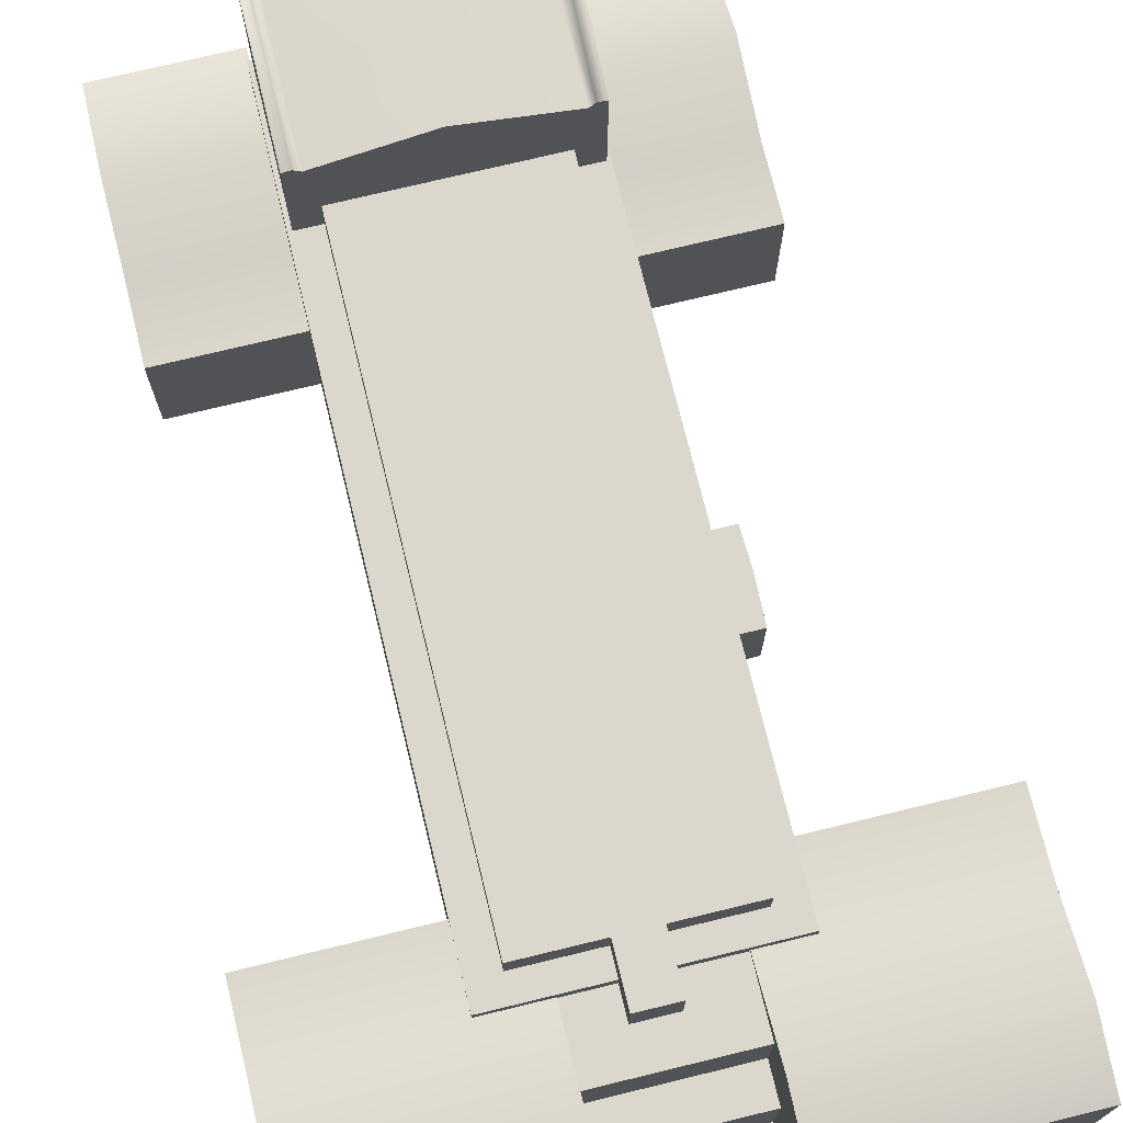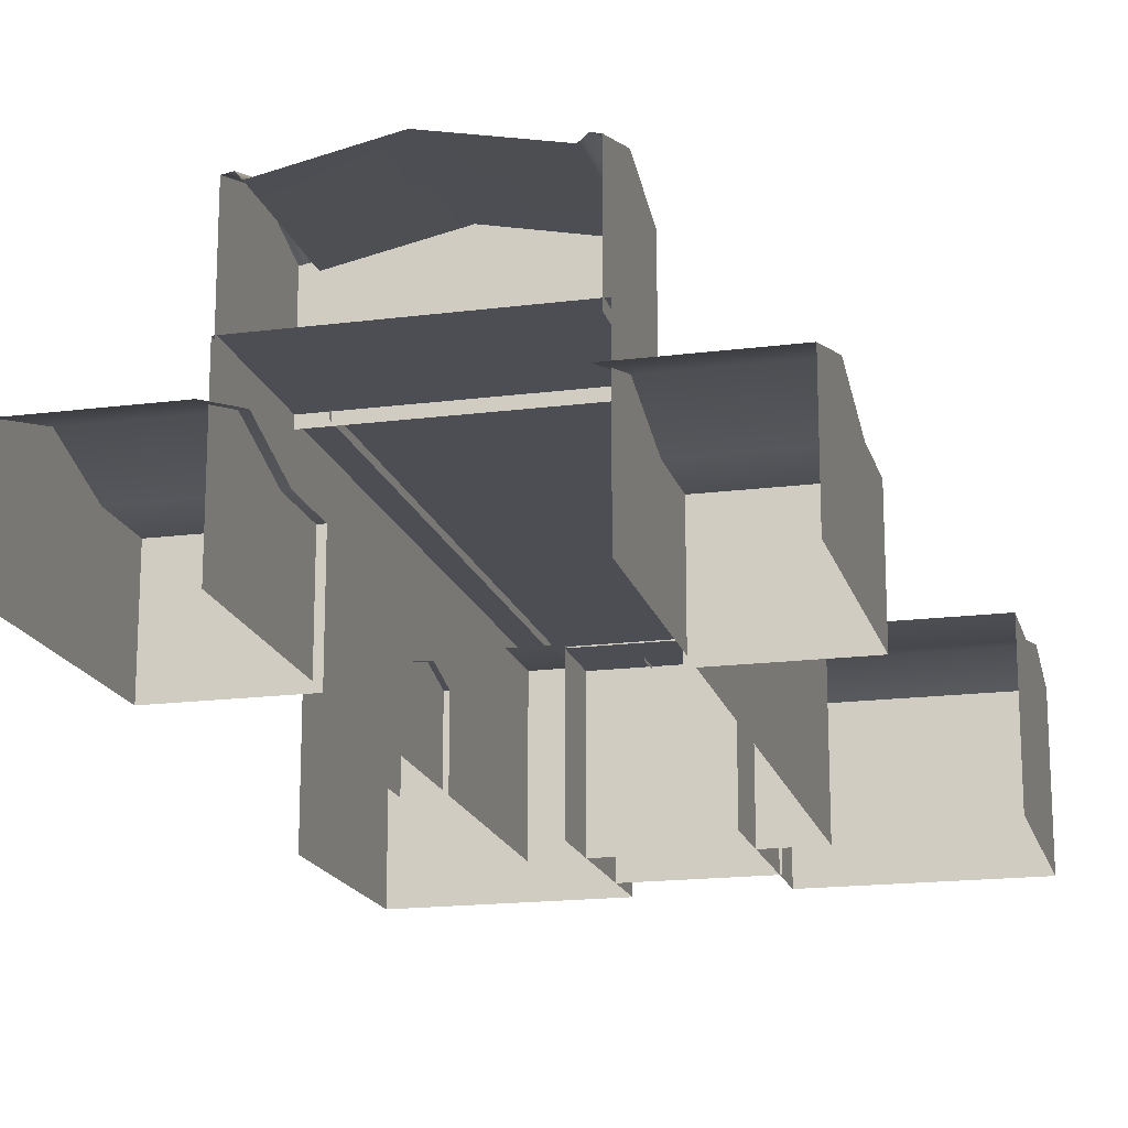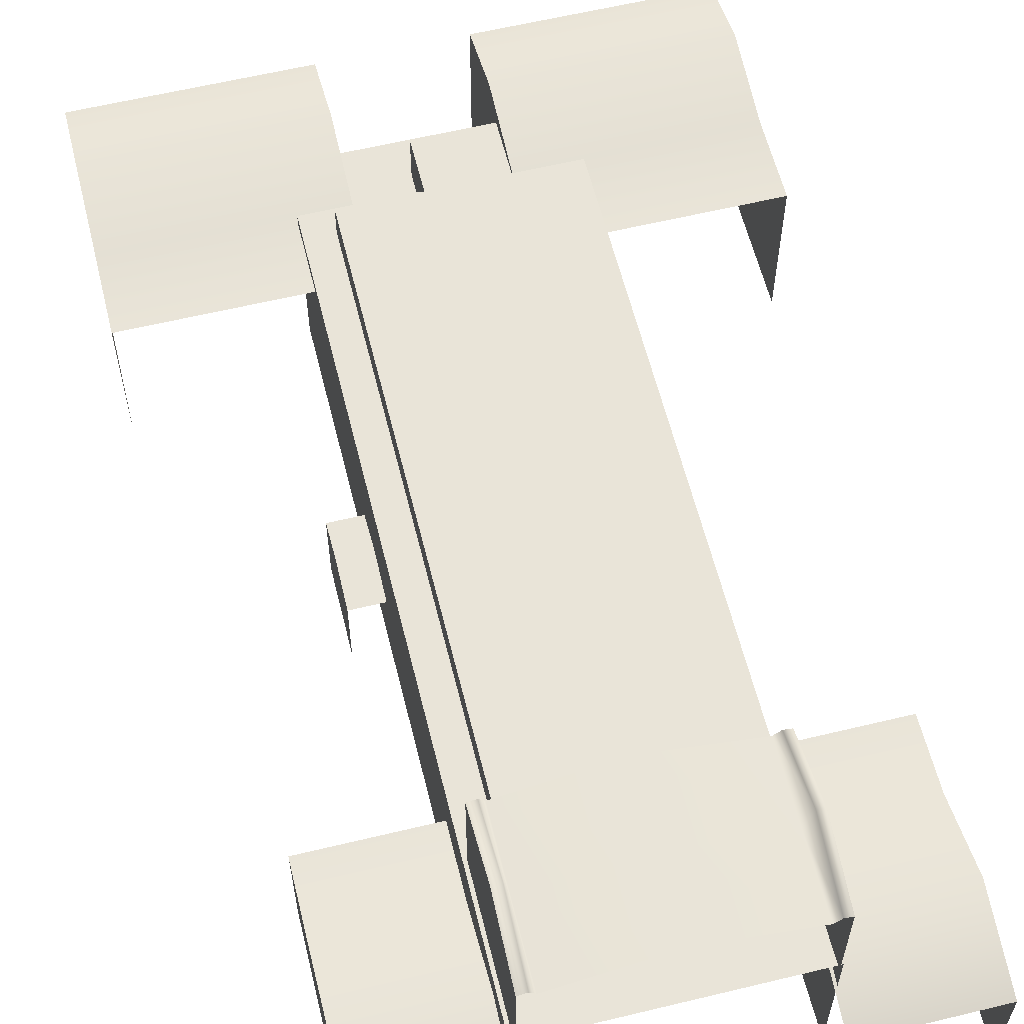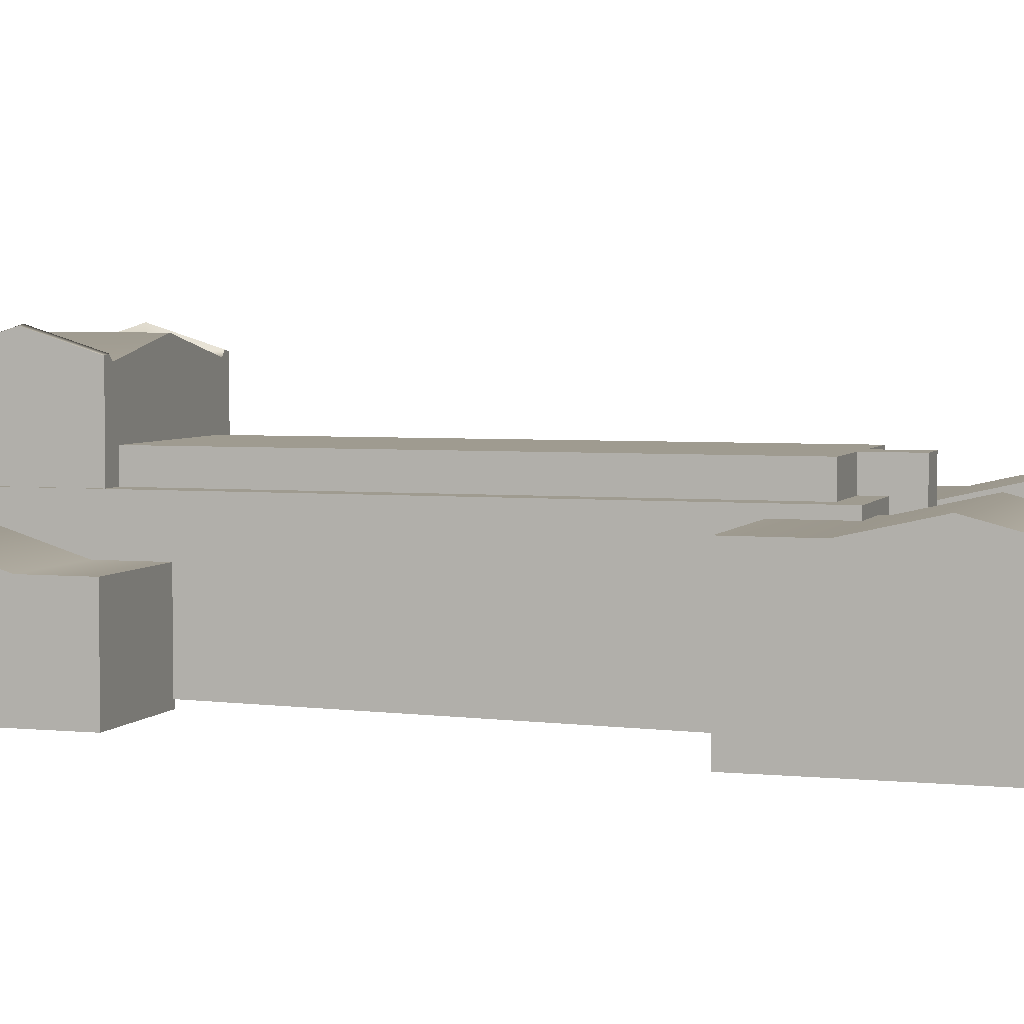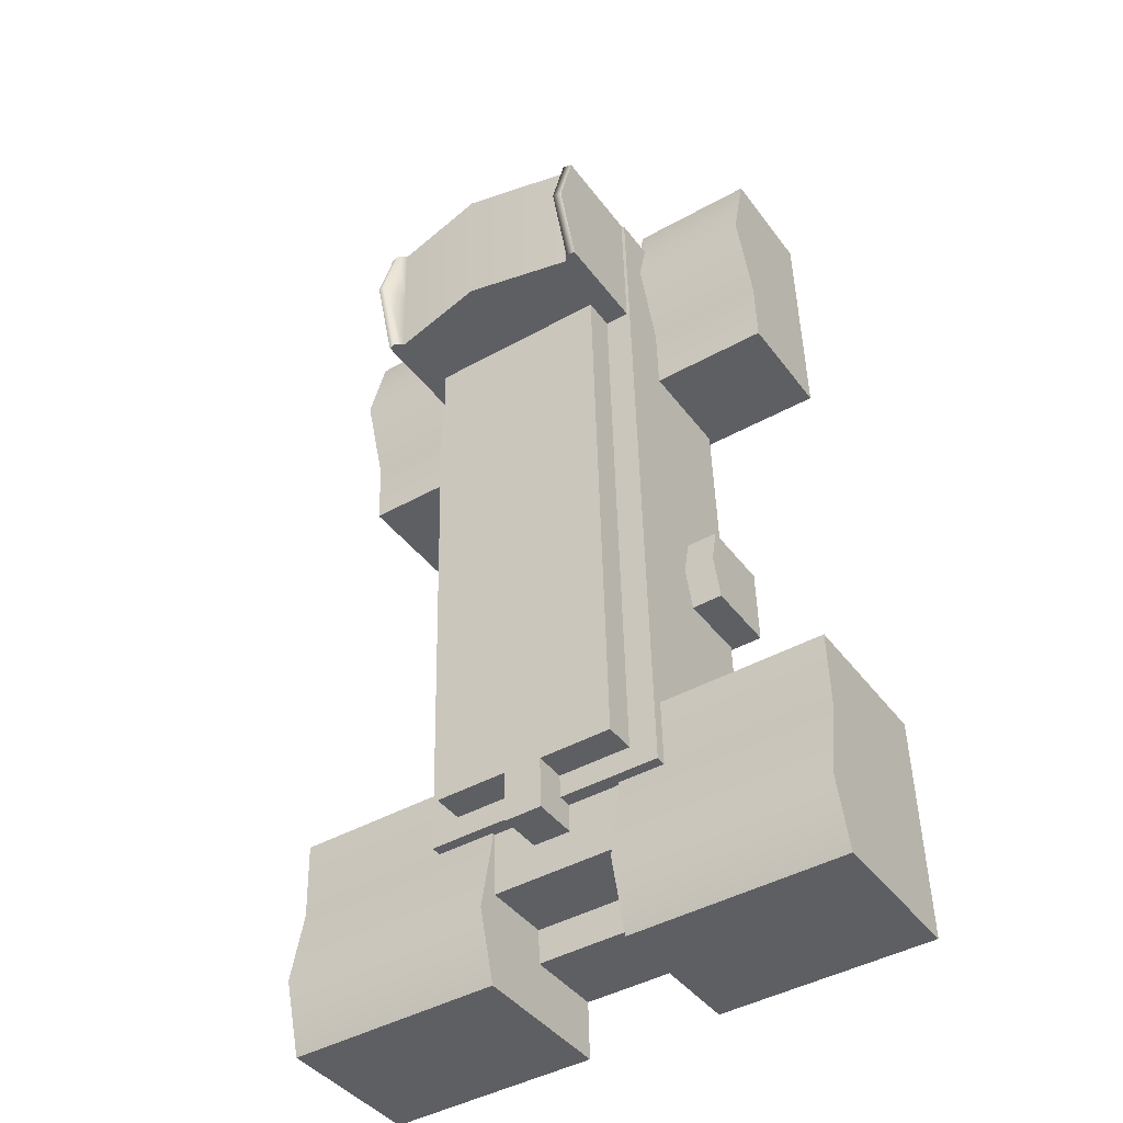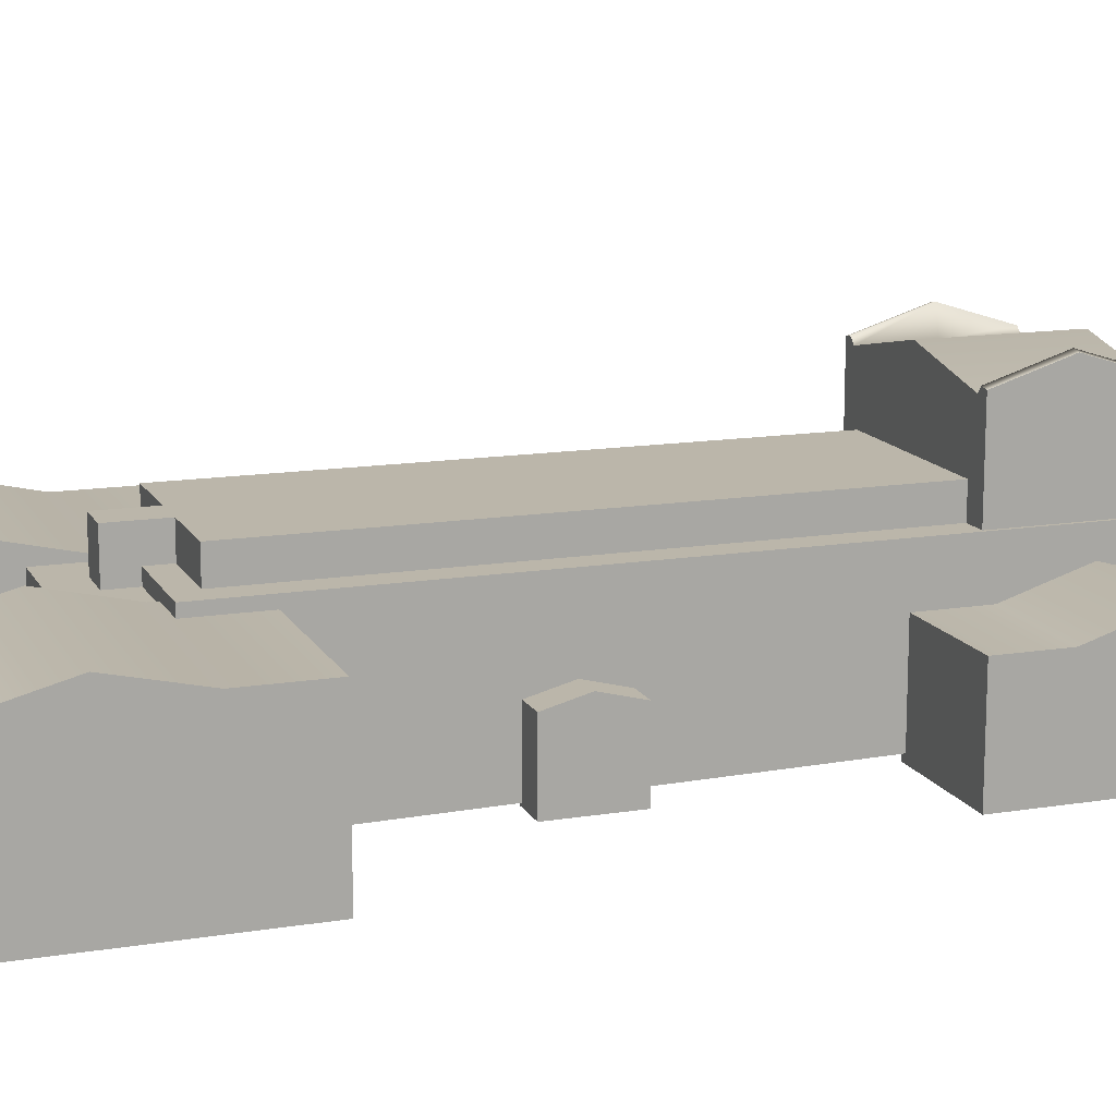
<metadata>
{"format":"obj","ext":"obj","renderer":"f3d","projection":"perspective","resolution":1024,"background":"white","views":[{"elev":73.1,"azim":167.8,"up":"+Y"},{"elev":-17.4,"azim":15.8,"up":"+Y"},{"elev":60.2,"azim":-12.4,"up":"+Y"},{"elev":4.1,"azim":109.5,"up":"+Y"},{"elev":-41.2,"azim":-146.8,"up":"+Z"},{"elev":14.0,"azim":-108.2,"up":"+Y"}]}
</metadata>
<code>
o Old_Auditorium_10_Mesh.001
v -0.2879 0.01968 0.1035
v -0.2975 0.01968 0.1038
v -0.2975 0.02669 0.1038
v -0.2879 0.02669 0.1035
v -0.2974 0.02751 0.1069
v -0.2878 0.02751 0.1067
v -0.2974 0.01968 0.1069
v -0.2878 0.01968 0.1067
v -0.2974 0.01968 0.1105
v -0.2974 0.02669 0.1105
v -0.2877 0.02669 0.1103
v -0.2877 0.01968 0.1103
v -0.2973 0.01968 0.114
v -0.2973 0.02669 0.114
v -0.2876 0.02669 0.1138
v -0.2876 0.01968 0.1138
f 1 2 3 4
f 4 3 5 6
f 2 7 5 3
f 8 1 4 6
f 7 9 10 5
f 6 5 10 11
f 12 8 6 11
f 9 13 14 10
f 11 10 14 15
f 16 12 11 15
o Old_Auditorium_11_Mesh.001
v -0.2818 0.01968 0.1033
v -0.2818 0.02669 0.1033
v -0.2721 0.02669 0.1031
v -0.2721 0.01968 0.1031
v -0.2817 0.02751 0.1065
v -0.2721 0.02751 0.1063
v -0.2721 0.01968 0.1063
v -0.2817 0.01968 0.1065
v -0.272 0.02669 0.1099
v -0.272 0.01968 0.1099
v -0.2816 0.02669 0.1101
v -0.2816 0.01968 0.1101
v -0.2719 0.02669 0.1134
v -0.2719 0.01968 0.1134
v -0.2815 0.02669 0.1136
v -0.2815 0.01968 0.1136
f 17 18 19 20
f 18 21 22 19
f 20 19 22 23
f 24 21 18 17
f 23 22 25 26
f 21 27 25 22
f 28 27 21 24
f 26 25 29 30
f 27 31 29 25
f 32 31 27 28
o Old_Auditorium_1_Mesh.001
v -0.2789 0.01968 0.1104
v -0.2898 0.01968 0.1107
v -0.2898 0.02718 0.1107
v -0.2789 0.02718 0.1104
v -0.289 0.02718 0.1433
v -0.2781 0.02718 0.143
v -0.289 0.02017 0.1433
v -0.2781 0.02017 0.143
f 33 34 35 36
f 36 35 37 38
f 34 39 37 35
f 40 33 36 38
o Old_Auditorium_2_Mesh.001
v -0.2802 0.02687 0.1116
v -0.2886 0.02687 0.1118
v -0.2886 0.02863 0.1118
v -0.2802 0.02863 0.1116
v -0.2879 0.02863 0.1371
v -0.2795 0.02863 0.1369
v -0.2879 0.02687 0.1371
v -0.2795 0.02687 0.1369
f 41 42 43 44
f 44 43 45 46
f 42 47 45 43
f 48 41 44 46
o Old_Auditorium_3_Mesh.001
v -0.2816 0.01968 0.106
v -0.288 0.01968 0.1062
v -0.288 0.02334 0.1062
v -0.2816 0.02334 0.106
v -0.288 0.02334 0.1082
v -0.2816 0.02334 0.108
f 49 50 51 52
f 52 51 53 54
o Old_Auditorium_4_Mesh.001
v -0.2814 0.02289 0.1076
v -0.2881 0.02289 0.1078
v -0.2881 0.02653 0.1078
v -0.2814 0.02653 0.1076
v -0.2879 0.02653 0.1138
v -0.2813 0.02653 0.1136
f 55 56 57 58
f 58 57 59 60
o Old_Auditorium_5_Mesh.001
v -0.2889 0.01968 0.1344
v -0.2946 0.01968 0.1346
v -0.2946 0.02473 0.1346
v -0.2889 0.02473 0.1344
v -0.2945 0.02473 0.1376
v -0.2888 0.02473 0.1375
v -0.2945 0.01968 0.1376
v -0.2944 0.01968 0.1413
v -0.2943 0.01968 0.1452
v -0.2943 0.02473 0.1452
v -0.2944 0.02587 0.1413
v -0.2887 0.02587 0.1411
v -0.2886 0.02473 0.1451
f 61 62 63 64
f 64 63 65 66
f 62 67 65 63
f 68 69 70 71
f 72 71 70 73
f 67 68 71 65
f 66 65 71 72
o Old_Auditorium_6_Mesh.001
v -0.2785 0.01968 0.1342
v -0.2785 0.02473 0.1342
v -0.2727 0.02473 0.134
v -0.2727 0.01968 0.134
v -0.2784 0.02473 0.1372
v -0.2727 0.02473 0.1371
v -0.2727 0.01968 0.1371
v -0.2726 0.01968 0.1407
v -0.2726 0.02587 0.1407
v -0.2725 0.02473 0.1446
v -0.2725 0.01968 0.1446
v -0.2783 0.02587 0.1408
v -0.2782 0.02473 0.1448
f 74 75 76 77
f 75 78 79 76
f 77 76 79 80
f 81 82 83 84
f 85 86 83 82
f 80 79 82 81
f 78 85 82 79
o Old_Auditorium_7_Mesh.001
v -0.2784 0.02673 0.1367
v -0.2788 0.02673 0.1367
v -0.2788 0.0318 0.1367
v -0.2784 0.03174 0.1367
v -0.2787 0.03282 0.14
v -0.2784 0.03275 0.14
v -0.289 0.02673 0.137
v -0.2889 0.02673 0.1403
v -0.2889 0.03275 0.1403
v -0.289 0.03174 0.137
v -0.2784 0.02673 0.14
v -0.2888 0.02673 0.1435
v -0.2888 0.03174 0.1435
v -0.2786 0.0318 0.1432
v -0.2783 0.03174 0.1432
v -0.2783 0.02673 0.1432
v -0.284 0.02673 0.1369
v -0.2884 0.02673 0.137
v -0.2884 0.03152 0.137
v -0.2837 0.03248 0.1369
v -0.2837 0.03248 0.1401
v -0.2883 0.03152 0.1402
v -0.2836 0.03248 0.1433
v -0.2882 0.03152 0.1435
v -0.2886 0.02673 0.137
v -0.2886 0.03181 0.137
v -0.2885 0.03283 0.1402
v -0.2884 0.03181 0.1435
v -0.2792 0.02673 0.1368
v -0.2791 0.03152 0.1368
v -0.279 0.03152 0.14
v -0.279 0.03152 0.1432
f 87 88 89 90
f 90 89 91 92
f 93 94 95 96
f 97 87 90 92
f 94 98 99 95
f 92 91 100 101
f 102 97 92 101
f 103 104 105 106
f 107 106 105 108
f 109 107 108 110
f 111 93 96 112
f 113 112 96 95
f 114 113 95 99
f 88 115 116 89
f 91 89 116 117
f 100 91 117 118
f 115 103 106 116
f 117 116 106 107
f 118 117 107 109
f 104 111 112 105
f 108 105 112 113
f 110 108 113 114
o Old_Auditorium_8_Mesh.001
v -0.2909 0.02287 0.1233
v -0.2909 0.02287 0.1251
v -0.2909 0.02316 0.1251
v -0.2909 0.02364 0.1233
v -0.2894 0.02287 0.1214
v -0.291 0.02287 0.1214
v -0.291 0.02316 0.1214
v -0.2894 0.02316 0.1214
v -0.2893 0.02316 0.1251
v -0.2893 0.02364 0.1232
v -0.2894 0.01968 0.1214
v -0.291 0.01968 0.1214
v -0.2909 0.01968 0.1233
v -0.2909 0.01968 0.1251
f 119 120 121 122
f 123 124 125 126
f 127 128 122 121
f 128 126 125 122
f 124 119 122 125
f 129 130 124 123
f 130 131 119 124
f 131 132 120 119
o Old_Auditorium_9_Mesh.001
v -0.2836 0.02641 0.1093
v -0.2853 0.02641 0.1093
v -0.2853 0.02863 0.1093
v -0.2836 0.02863 0.1093
v -0.2852 0.02863 0.1118
v -0.2835 0.02863 0.1117
v -0.2852 0.02641 0.1118
v -0.2835 0.02641 0.1117
f 133 134 135 136
f 136 135 137 138
f 134 139 137 135
f 140 133 136 138

</code>
